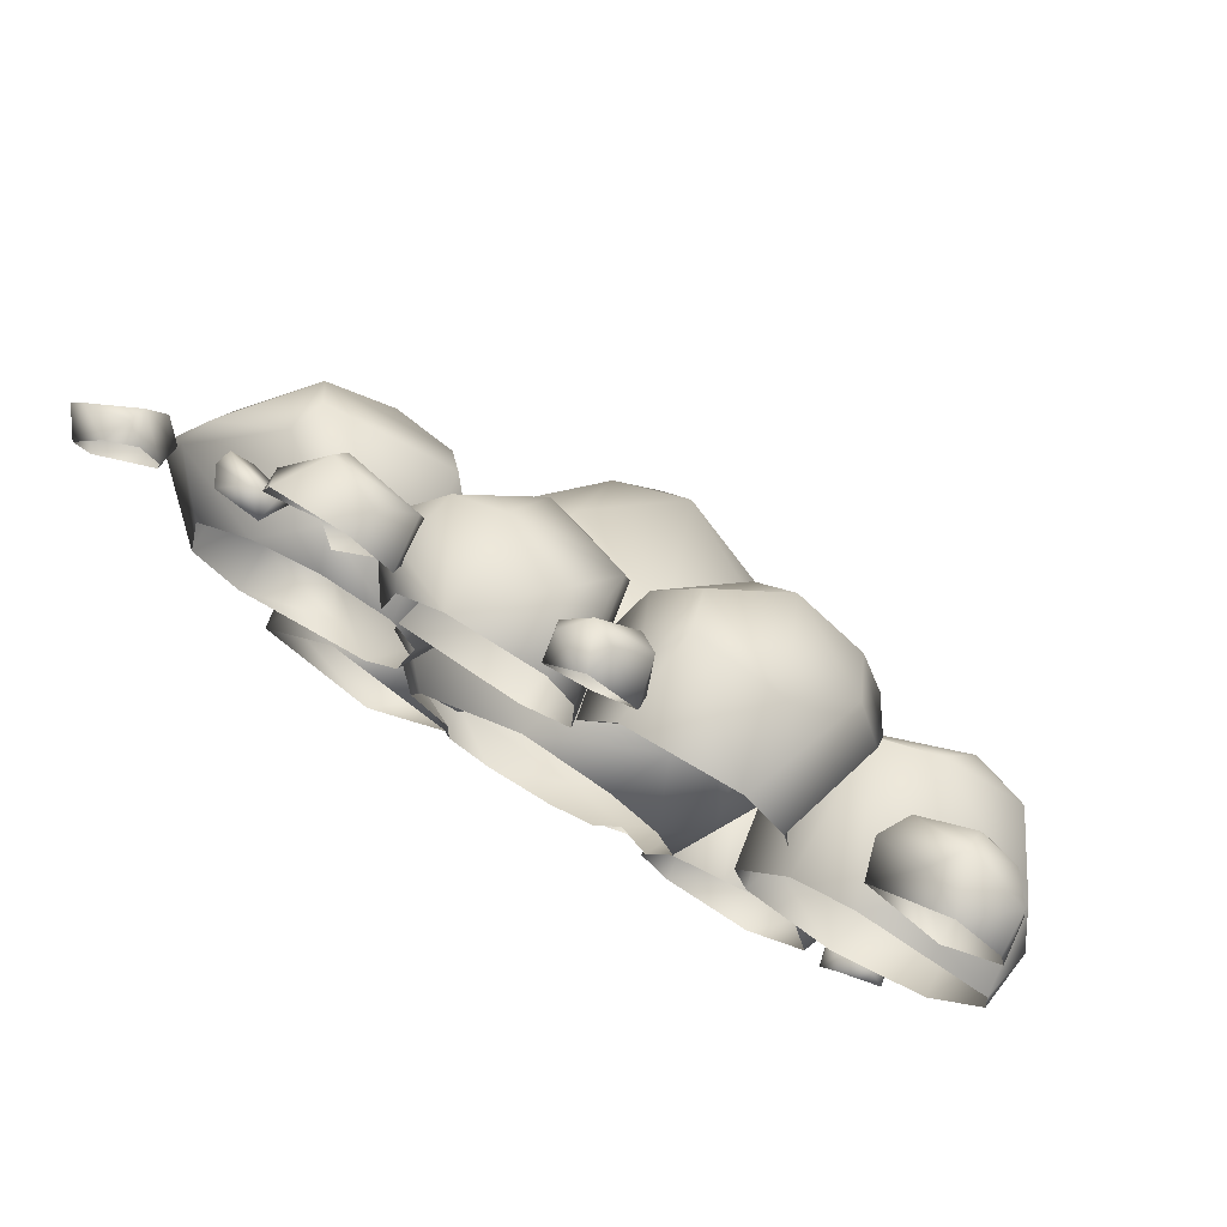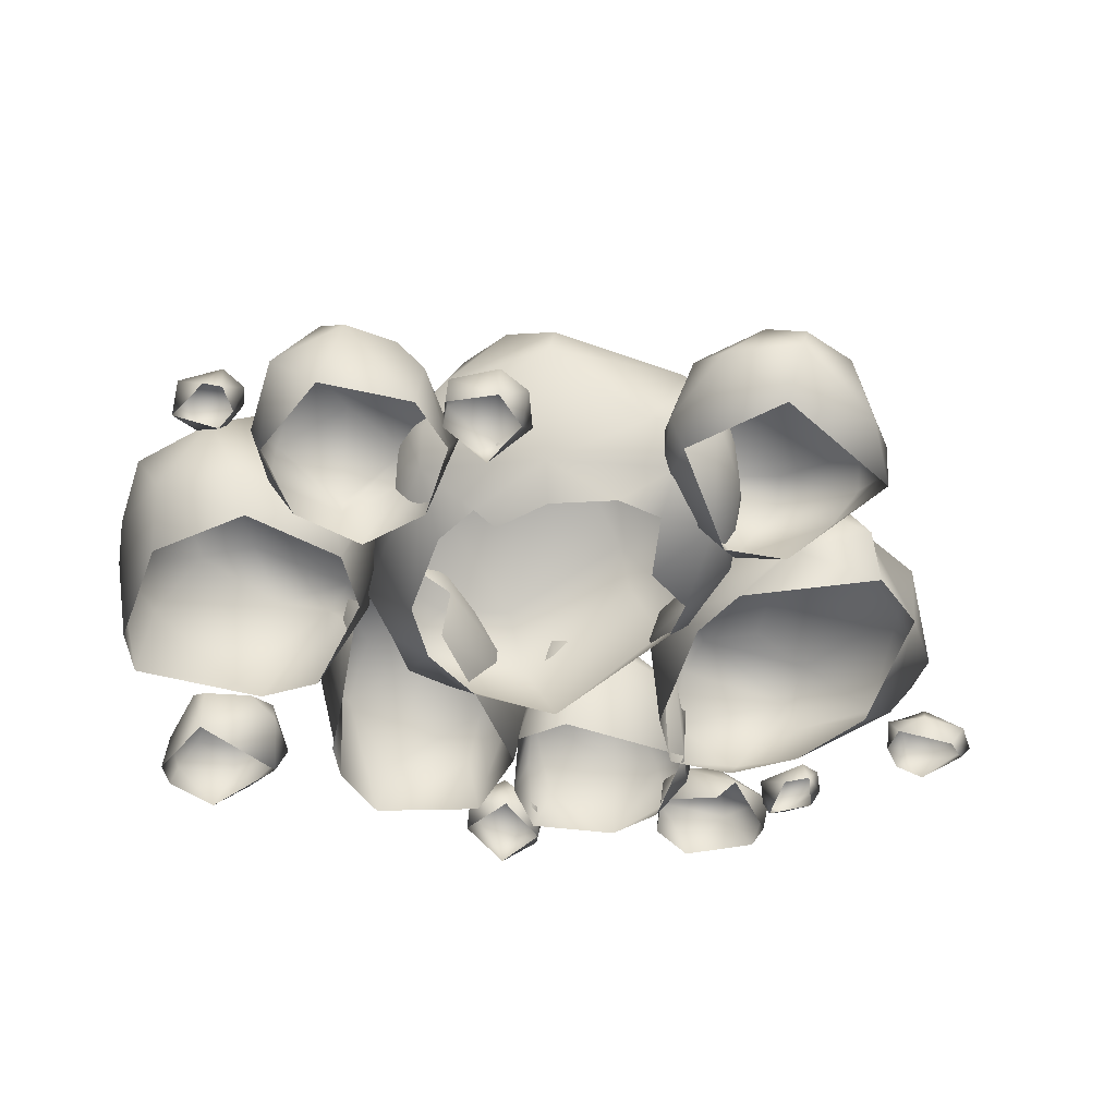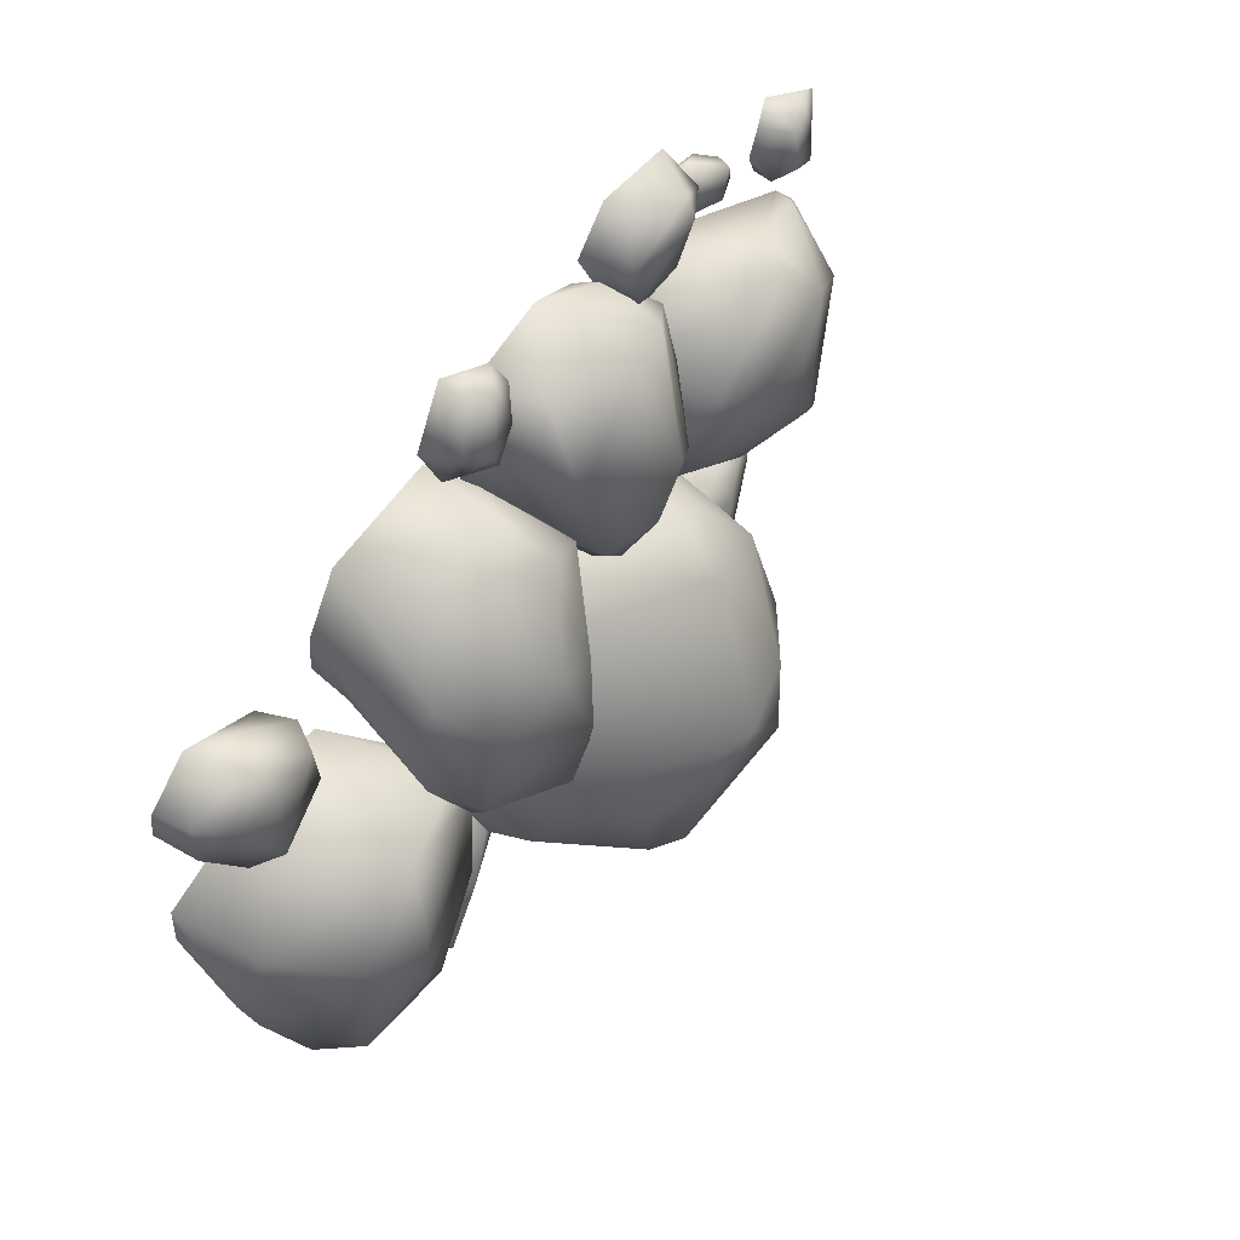
<metadata>
{"format":"obj","ext":"obj","renderer":"f3d","projection":"perspective","resolution":1024,"background":"white","views":[{"elev":75.7,"azim":31.0,"up":"+Z"},{"elev":-46.2,"azim":178.5,"up":"+Y"},{"elev":64.7,"azim":125.2,"up":"+Z"}]}
</metadata>
<code>
g Area_Ly_Rock_QC_River_07_Lod0
v 0.03775 0.7568 -1.528
v 0.372 1.284 -0.9862
v -0.6582 0.7337 -1.275
v -0.2121 1.407 -0.5835
v -0.7938 1.01 -0.6642
v -0.9283 0.6578 -1.072
v -0.825 0.4094 -1.267
v -0.9742 0.3056 -0.8623
v -0.03037 1.373 -0.328
v 0.2914 1.014 -1.305
v 0.6299 0.5931 -1.291
v 0.5222 1.177 -0.9828
v 0.5589 1.166 -0.5026
v 0.8369 0.5321 -1.053
v 0.721 0.3277 -1.217
v 0.06601 0.6028 -1.538
v 0.07524 0.02472 -1.277
v -0.4529 0.2497 -1.365
v -0.6043 0.06896 -1.197
v -0.8278 0.03428 -0.8237
v 0.9321 0.7821 -0.58
v 0.9549 0.5394 -0.7688
v 1.035 0.4687 -0.04247
v 0.7145 0.9361 -0.2142
v 0.2586 0.6382 0.464
v 0.6502 0.5903 0.4047
v -0.3906 0.9208 0.1765
v -0.416 1.272 -0.3706
v -0.8347 0.8168 -0.2234
v -0.9735 0.7143 -0.8065
v -1.011 0.4432 -0.5508
v -0.8756 0.144 -0.0689
v -0.6265 0.6233 0.2086
v 0.5688 0.3995 0.538
v 1.052 0.2627 -0.0682
v 0.728 0.1275 -1.101
v 0.7738 -0.1601 -0.3565
v 0.6233 -0.1491 -0.8618
v 0.8963 -0.0174 0.003326
v 0.8555 0.3249 0.4387
v 0.5881 0.09123 0.5154
v 0.8184 0.1275 0.4277
v 0.6877 -0.1627 0.003373
v 0.4384 -0.1629 0.2993
v -0.6125 0.2376 0.2089
v -0.6198 -0.1404 -0.1709
v -0.692 -0.137 -0.3902
v -0.9427 0.1014 -0.4547
v -0.8278 0.03428 -0.8237
v -0.4997 -0.1404 -0.6221
v -0.449 0.7016 0.3146
v -0.01875 -0.1593 0.4617
v -0.6198 -0.1404 -0.1709
v 0.1623 0.3421 0.6482
v 0.5881 0.09123 0.5154
v 0.4384 -0.1629 0.2993
v -1.967 0.1375 0.7236
v -1.427 -0.09704 0.8745
v -1.774 -0.09709 0.5292
v -1.48 0.3572 1.135
v -1.945 -0.09636 -0.2694
v -1.11 0.07849 1.156
v -1.434 0.5401 1.101
v -0.7289 0.2474 0.988
v -0.6982 -0.09765 0.9197
v -1.05 -0.09757 1.013
v -0.8066 0.6187 0.9213
v -0.5409 0.1647 0.1738
v -0.6118 -0.09683 0.5686
v -0.7752 -0.09781 -0.1628
v -0.6067 0.3815 0.1633
v -0.8122 0.6132 0.3054
v -0.7036 0.08034 -0.1446
v -0.9227 0.2141 -0.4394
v -1.081 0.5811 -0.06842
v -1.569 0.4007 -0.6273
v -1.429 0.2655 -0.7312
v -1.68 0.1436 -0.6991
v -0.9818 -0.09852 -0.4418
v -1.553 0.566 -0.3949
v -1.484 0.7247 0.009799
v -1.993 0.4842 0.2723
v -1.973 0.281 -0.2808
v -2.132 0.1321 0.2861
v -2.071 0.1765 0.5581
v -1.945 -0.09636 -0.2694
v -1.719 0.3588 -0.4624
v -1.726 -0.0964 -0.5769
v -1.26 0.03282 -0.6606
v -1.886 0.2715 0.8453
v -1.532 0.6718 0.9132
v -1.318 0.7883 0.2461
v -0.9139 0.7252 0.76
v -1.238 0.771 0.7315
v 1.019 -0.07049 1.44
v 0.9643 0.3455 1.521
v 1.216 0.5711 1.181
v 0.7442 0.8747 1.04
v 1.111 0.8208 0.9221
v 1.219 -0.07043 1.125
v 0.4242 0.6163 1.335
v 0.2014 0.5519 1.069
v 0.3717 0.1867 1.426
v 0.489 0.3891 1.51
v 0.4171 -0.07029 1.408
v 0.1133 0.3542 0.8452
v 0.212 -0.07087 0.9641
v 0.6367 0.2913 0.3052
v 0.6472 0.9258 0.2732
v 0.5396 0.8671 0.8639
v 0.5931 0.5284 0.1999
v 0.8427 0.6272 0.06735
v 0.8431 0.978 0.2721
v 0.6904 0.9846 0.5995
v 1.243 0.8143 0.4981
v 1.358 0.6037 0.6662
v 0.9493 0.8623 0.1862
v 1.126 0.4186 0.2466
v 1.252 0.7356 0.3929
v 1.197 0.0505 0.5963
v 1.366 0.4867 0.9416
v 1.257 -0.06904 0.8866
v -1.109 -0.1039 -1.796
v -0.8023 0.1656 -1.882
v -1.181 0.1536 -1.941
v -0.6192 -0.04851 -1.43
v -1.575 0.02572 -1.585
v -1.466 0.3075 -1.736
v -1.684 0.1469 -1.3
v -1.587 0.3301 -1.091
v -0.8202 0.6428 -1.416
v -1.207 0.4784 -0.7916
v -0.6892 0.4146 -0.8345
v -1.031 0.4459 -1.817
v -0.6867 0.518 -1.531
v -0.5509 0.1119 -1.494
v -0.5274 0.4219 -1.051
v -0.528 0.1128 -0.9749
v -0.7981 0.2688 -0.6623
v -1.194 0.3795 -0.6484
v -0.8693 -0.1041 -0.7856
v -0.9427 0.001251 -0.6283
v -1.462 0.1271 -0.7619
v -1.605 0.2893 -0.8627
v -1.211 -0.07826 -0.6974
v -1.678 0.2127 -1.017
v -1.673 -0.09495 -1.245
v 1.598 0.7357 -0.9371
v 1.838 0.9062 -0.09881
v 1.172 0.6184 -0.6854
v 1.189 0.1325 -0.7833
v 1.192 0.6504 0.2606
v 1.753 0.861 0.1769
v 2.149 0.7616 -0.5827
v 2.05 0.7696 0.1849
v 2.369 0.3264 -0.4984
v 1.683 0.133 -1.034
v 1.627 -0.07912 -0.9427
v 2.121 0.2042 -0.8844
v 2.13 -0.08076 -0.6732
v 2.354 -0.07887 -0.0328
v 2.277 0.5147 -0.7746
v 1.865 0.5429 -1.035
v 0.973 0.4836 -0.4792
v 0.9975 0.4622 -0.5927
v 1.141 -0.078 -0.6537
v 1.618 0.7048 0.4792
v 1.312 0.6286 0.4587
v 1.81 0.05626 0.4746
v 2.276 0.38 0.2413
v 2.322 -0.08049 0.248
v 2.405 0.2656 -0.2431
v 1.635 -0.07877 0.4446
v 1.312 -0.0789 0.3272
v 1.17 0.4608 0.4026
v 0.9909 0.3338 -0.2411
v 1.057 0.4222 0.2187
v 1.058 -0.0797 -0.2846
v 1.134 0.5675 -1.147
v 1.241 0.465 -1.76
v 1.354 0.5844 -1.459
v 1.465 0.1532 -1.778
v 0.6173 0.3491 -1.307
v 0.8365 0.2646 -1.827
v 1.498 0.383 -1.007
v 1.145 0.2662 -0.74
v 1.489 0.3904 -1.505
v 1.576 0.05282 -1.406
v 1.519 0.1297 -0.9922
v 1.147 0.1406 -0.7703
v 1.096 0.2658 -1.929
v 1.212 -0.08178 -1.841
v 0.7317 -0.08084 -1.726
v 1.523 -0.08223 -1.386
v 0.8168 0.4409 -0.9533
v 0.861 0.3209 -0.8007
v 1.025 -0.08175 -0.75
v 1.383 -0.02648 -0.909
v 0.6917 -0.07502 -0.9669
v 0.5212 0.2791 -1.196
v 0.5698 -0.08222 -1.429
v 0.6934 0.1768 -1.733
v 1.383 -0.02648 -0.909
v -0.7713 -0.08278 0.8851
v -0.08211 -0.0783 0.6299
v -0.2942 0.3913 0.4609
v -0.7316 0.2894 0.6892
v 0.00134 0.4742 0.5241
v -0.3006 0.6336 0.5935
v -0.499 0.6508 0.9596
v -0.7829 0.2388 0.9071
v -0.8173 0.0371 1.248
v -0.6439 -0.07824 1.424
v -0.2 0.6998 0.7763
v -0.04131 0.6156 0.614
v 0.1882 -0.07748 0.7691
v 0.069 0.6137 0.7823
v 0.1024 0.5169 1.246
v 0.2069 -0.0688 1.228
v -0.7168 0.07634 1.504
v -0.3933 -0.07819 1.604
v -0.6578 0.387 1.49
v -0.8621 0.2542 1.287
v -0.8104 0.3706 0.9925
v -0.3841 0.698 1.03
v -0.4107 0.4292 1.533
v -0.02168 0.2504 1.654
v 0.08684 -0.07826 1.546
v 0.1222 0.3496 1.475
v -0.528 0.1128 -0.9749
v -0.6192 -0.04851 -1.43
v -0.8693 -0.1041 -0.7856
v 1.788 0.06313 1.395
v 1.602 -0.06641 1.089
v 1.545 0.1211 1.137
v 1.892 0.2113 1.429
v 1.61 0.157 0.8912
v 1.988 -0.06622 1.42
v 2.212 0.1343 1.315
v 2.226 -0.06667 1.229
v 2.106 0.2852 1.254
v 2.237 0.1536 1.069
v 1.986 0.3857 0.9557
v 2.088 0.2479 0.8019
v 1.9 0.318 1.324
v 2.26 -0.06639 1.077
v 1.63 0.2676 1.166
v 1.635 0.2829 0.9142
v 2.005 -0.06637 0.7223
v 1.749 0.2256 0.7704
v 2.002 0.157 0.6814
v 0.4675 0.07102 1.481
v 0.3362 0.2545 1.66
v 0.2639 0.2141 1.474
v 0.1446 0.2013 1.639
v 0.1764 0.1542 1.9
v 0.0684 0.06354 1.541
v 0.4402 0.178 1.783
v 0.3091 0.07756 1.929
v 0.486 -0.02694 1.642
v 0.2701 -0.05873 1.915
v 0.06276 0.03953 1.851
v 0.03476 0.1078 1.735
v 0.05816 -0.06458 1.665
v 0.1996 0.1173 1.431
v 0.2528 -0.01442 1.421
v 0.486 -0.02694 1.642
v 0.06276 0.03953 1.851
v 0.2701 -0.05873 1.915
v 0.05816 -0.06458 1.665
v -2.296 -0.1049 0.7136
v -2.003 -0.009399 0.7168
v -2.147 0.03956 0.6484
v -2.101 0.1388 1.019
v -2.116 0.04974 1.066
v -2.363 0.02902 0.9789
v -2.182 0.1875 0.7608
v -2.053 0.201 0.8515
v -2.147 0.03956 0.6484
v -2.384 0.03332 0.7348
v -2.296 -0.1049 0.7136
v -2.444 0.01721 0.8906
v -2.361 -0.1169 0.8143
v -2.175 -0.08026 1.04
v -2.028 -0.02224 1.015
v -1.964 0.1116 0.7764
v -2.003 -0.009399 0.7168
v -1.956 -0.01427 0.8651
v -1.062 0.2724 1.709
v -1.334 0.1109 1.495
v -1.021 0.2168 1.342
v -0.6996 0.2421 1.485
v -1.11 0.05698 1.272
v -1.302 -0.02538 1.602
v -1.247 -0.02511 1.756
v -1.091 0.215 1.788
v -0.8499 -0.04712 1.83
v -0.8106 0.1975 1.319
v -0.6786 0.05002 1.437
v -0.6571 -0.04629 1.615
v -0.6848 0.2095 1.662
v -0.8206 0.1028 1.831
v -0.999 -0.03623 1.305
v -0.6786 0.05002 1.437
v 0.3766 -0.01526 -1.279
v 0.2009 -0.03667 -1.546
v 0.1462 0.1102 -1.411
v 0.1696 0.1227 -1.646
v 0.3417 0.2818 -1.542
v 0.3179 -0.007989 -1.725
v 0.3215 0.1587 -1.253
v 0.5848 0.2113 -1.457
v 0.4301 0.09496 -1.268
v 0.6016 0.0258 -1.48
v 0.5745 0.1616 -1.679
v 0.5874 0.03855 -1.633
v 0.3137 0.1589 -1.754
v 0.3766 -0.01526 -1.279
v -1.499 0.09053 1.14
v -1.528 -0.01914 1.132
v -1.382 -0.05555 1.133
v -1.598 0.1055 1.226
v -1.616 0.03076 1.312
v -1.261 0.0576 1.262
v -1.59 0.1063 1.329
v -1.411 -0.007528 1.462
v -1.283 0.01707 1.411
v -1.504 0.1322 1.198
v -1.311 -0.09884 1.371
v -1.382 -0.05555 1.133
v -1.556 -0.06727 1.327
v -1.673 -0.09495 -1.245
v -1.109 -0.1039 -1.796
v -1.575 0.02572 -1.585
v -1.462 0.1271 -0.7619
v -1.211 -0.07826 -0.6974
v -0.4997 -0.1404 -0.6221
v -0.5242 -0.1301 -1.028
v -0.2988 -0.1353 -1.147
v 0.06008 -0.1428 -1.123
v 0.3287 -0.148 -0.9491
v 0.4417 -0.07158 -1.002
v 0.728 0.1275 -1.101
v 0.6233 -0.1491 -0.8618
v -0.9742 0.3056 -0.8623
v 1.603 0.06992 -1.556
v 1.698 0.1248 -1.745
v 1.897 0.1365 -1.512
v 1.93 0.1241 -1.663
v 1.95 -0.01683 -1.556
v 1.778 -0.022 -1.77
v 1.844 0.01891 -1.43
v 1.68 0.002014 -1.484
v 1.631 -0.07736 -1.641
v 1.592 0.08394 -1.664
v 1.682 -0.03293 -1.76
v 1.714 -0.07061 -1.519
v 1.602 -0.06641 1.089
v 2.005 -0.06637 0.7223
v 1.61 0.157 0.8912
v -1.26 0.03282 -0.6606
v -1.726 -0.0964 -0.5769
v -0.9818 -0.09852 -0.4418
v 1.95 -0.01683 -1.556
v 1.93 0.1241 -1.663
v 1.778 -0.022 -1.77
v 1.844 0.01891 -1.43
v 1.95 -0.01683 -1.556
v 1.714 -0.07061 -1.519
v 0.0684 0.06354 1.541
v 0.05816 -0.06458 1.665
v 0.2528 -0.01442 1.421
v -1.556 -0.06727 1.327
v -1.411 -0.007528 1.462
v -1.311 -0.09884 1.371
v -1.967 0.1375 0.7236
v -1.945 -0.09636 -0.2694
v -2.132 0.1321 0.2861
v -1.616 0.03076 1.312
v -1.556 -0.06727 1.327
v -1.528 -0.01914 1.132
v -1.22 0.3003 -1.918
v 1.602 -0.06641 1.089
v 1.788 0.06313 1.395
v 1.988 -0.06622 1.42
v 1.519 0.1297 -0.9922
v 1.576 0.05282 -1.406
v 1.383 -0.02648 -0.909
g Area_Ly_Rock_QC_River_07_Lod0_0
f 3 2 1
f 2 3 4
f 3 5 4
f 6 5 3
f 7 6 3
f 7 8 6
f 4 9 2
f 1 2 10
f 11 1 10
f 10 12 11
f 2 9 12
f 2 12 10
f 12 9 13
f 12 14 11
f 11 14 15
f 15 16 11
f 1 16 3
f 16 1 11
f 15 17 16
f 17 18 16
f 3 16 18
f 3 18 7
f 17 19 18
f 18 19 7
f 19 20 7
f 12 13 21
f 12 21 22
f 12 22 14
f 21 23 22
f 23 21 24
f 13 9 24
f 21 13 24
f 24 9 25
f 24 25 26
f 26 23 24
f 25 9 27
f 9 28 27
f 28 29 27
f 29 28 5
f 5 30 29
f 29 30 31
f 8 31 30
f 31 32 29
f 32 33 29
f 29 33 27
f 25 34 26
f 22 23 35
f 35 36 22
f 36 35 37
f 37 38 36
f 37 35 39
f 40 39 35
f 34 41 40
f 42 39 40
f 41 42 40
f 43 39 42
f 43 37 39
f 41 43 42
f 41 44 43
f 35 23 40
f 23 26 40
f 34 40 26
f 33 32 45
f 32 46 45
f 32 47 46
f 47 32 48
f 47 48 49
f 49 48 8
f 50 47 49
f 31 8 48
f 32 31 48
f 33 45 51
f 45 52 51
f 45 53 52
f 51 52 54
f 54 52 55
f 55 52 56
f 54 25 51
f 25 27 51
f 27 33 51
f 34 54 55
f 25 54 34
f 6 8 30
f 5 6 30
f 5 28 4
f 28 9 4
f 59 58 57
f 58 60 57
f 61 59 57
f 58 62 60
f 60 62 63
f 63 62 64
f 62 65 64
f 62 66 65
f 62 58 66
f 63 64 67
f 68 67 64
f 69 68 64
f 64 65 69
f 70 68 69
f 67 68 71
f 72 67 71
f 71 68 73
f 70 73 68
f 71 73 74
f 74 75 71
f 71 75 72
f 76 75 74
f 77 76 74
f 76 77 78
f 74 79 77
f 74 73 79
f 70 79 73
f 76 80 75
f 80 81 75
f 82 81 80
f 82 80 83
f 82 83 84
f 84 85 82
f 83 86 84
f 87 86 83
f 80 87 83
f 76 87 80
f 76 78 87
f 88 86 87
f 78 88 87
f 78 89 88
f 77 79 89
f 77 89 78
f 90 82 85
f 91 82 90
f 91 90 60
f 82 91 92
f 82 92 81
f 63 91 60
f 93 91 63
f 94 93 92
f 94 91 93
f 91 94 92
f 72 92 93
f 57 60 90
f 85 57 90
f 85 84 57
f 72 75 92
f 67 93 63
f 93 67 72
f 81 92 75
f 97 96 95
f 97 98 96
f 99 98 97
f 95 100 97
f 96 98 101
f 101 98 102
f 102 103 101
f 96 104 95
f 104 101 103
f 96 101 104
f 95 104 105
f 103 105 104
f 106 103 102
f 103 106 107
f 105 103 107
f 107 106 108
f 109 106 102
f 102 110 109
f 98 110 102
f 109 111 106
f 108 106 111
f 112 111 109
f 113 112 109
f 109 114 113
f 110 114 109
f 113 114 115
f 114 99 115
f 98 99 114
f 114 110 98
f 115 99 116
f 97 116 99
f 113 117 112
f 117 118 112
f 118 117 119
f 113 119 117
f 113 115 119
f 116 119 115
f 119 120 118
f 119 116 120
f 121 120 116
f 121 116 97
f 121 100 120
f 97 100 121
f 122 120 100
f 125 124 123
f 124 126 123
f 127 125 123
f 127 128 125
f 127 129 128
f 130 128 129
f 130 131 128
f 131 130 132
f 133 131 132
f 134 128 131
f 134 135 124
f 134 131 135
f 135 136 124
f 124 136 126
f 135 137 136
f 137 135 131
f 137 131 133
f 137 138 136
f 126 136 138
f 138 137 139
f 139 137 133
f 139 133 140
f 133 132 140
f 141 138 139
f 139 142 141
f 142 139 140
f 140 143 142
f 144 143 140
f 132 130 144
f 144 140 132
f 141 142 145
f 143 145 142
f 144 146 143
f 146 147 143
f 147 146 130
f 144 130 146
f 130 129 147
f 127 147 129
f 150 149 148
f 148 151 150
f 152 149 150
f 153 149 152
f 154 148 149
f 154 149 155
f 149 153 155
f 156 154 155
f 148 157 151
f 157 158 151
f 159 158 157
f 160 159 156
f 160 158 159
f 156 161 160
f 159 162 156
f 154 156 162
f 159 163 162
f 163 148 154
f 163 154 162
f 148 163 157
f 163 159 157
f 152 150 164
f 165 150 151
f 164 150 165
f 151 158 166
f 165 151 166
f 165 166 164
f 167 153 152
f 167 155 153
f 168 167 152
f 168 169 167
f 169 170 167
f 170 155 167
f 171 170 169
f 172 170 171
f 172 171 161
f 155 170 172
f 168 173 169
f 171 169 173
f 174 173 168
f 175 174 168
f 168 152 175
f 166 176 164
f 176 152 164
f 152 176 177
f 175 152 177
f 175 177 174
f 178 174 177
f 177 176 178
f 176 166 178
f 156 155 172
f 156 172 161
f 181 180 179
f 182 180 181
f 179 180 183
f 183 180 184
f 181 179 185
f 185 179 186
f 185 187 181
f 182 181 187
f 185 188 187
f 187 188 182
f 185 189 188
f 189 185 190
f 186 190 185
f 191 184 180
f 191 180 182
f 191 182 192
f 191 192 193
f 193 184 191
f 192 182 194
f 188 194 182
f 179 183 195
f 195 186 179
f 195 190 186
f 195 196 190
f 190 196 197
f 197 198 190
f 189 190 198
f 199 197 196
f 196 200 199
f 196 195 200
f 200 201 199
f 193 201 202
f 202 201 183
f 200 183 201
f 200 195 183
f 193 202 184
f 202 183 184
f 203 194 188
f 206 205 204
f 207 206 204
f 205 206 208
f 209 208 206
f 207 209 206
f 207 210 209
f 204 211 207
f 210 207 211
f 211 204 212
f 204 213 212
f 214 209 210
f 209 214 215
f 209 215 208
f 205 208 216
f 217 216 208
f 214 217 215
f 215 217 208
f 218 216 217
f 218 217 214
f 218 219 216
f 220 212 213
f 220 213 221
f 220 221 222
f 223 220 222
f 223 212 220
f 211 212 223
f 210 224 223
f 210 211 224
f 224 211 223
f 225 223 222
f 223 225 210
f 225 214 210
f 214 225 218
f 218 225 226
f 225 222 226
f 222 221 226
f 226 221 227
f 227 218 226
f 228 227 221
f 228 229 227
f 228 219 229
f 219 218 229
f 218 227 229
f 232 231 230
f 235 234 233
f 236 235 233
f 237 234 235
f 236 233 238
f 236 238 239
f 238 240 239
f 241 236 239
f 241 239 242
f 243 241 242
f 244 243 242
f 245 241 243
f 245 236 241
f 244 242 246
f 242 239 246
f 239 240 246
f 247 245 243
f 236 247 235
f 236 245 247
f 243 248 247
f 248 235 247
f 237 235 248
f 244 246 249
f 250 249 237
f 243 250 248
f 250 237 248
f 251 250 243
f 250 251 249
f 251 244 249
f 244 251 243
f 254 253 252
f 255 253 254
f 256 253 255
f 257 255 254
f 258 253 256
f 252 253 258
f 259 258 256
f 258 259 260
f 260 252 258
f 256 261 259
f 261 260 259
f 262 261 256
f 263 262 256
f 263 256 255
f 257 263 255
f 264 263 257
f 262 263 264
f 265 254 252
f 254 265 257
f 266 265 252
f 257 265 266
f 252 267 266
f 270 269 268
f 273 272 271
f 276 275 274
f 277 276 274
f 274 278 277
f 279 277 278
f 277 279 280
f 280 279 281
f 280 282 277
f 282 276 277
f 283 282 280
f 276 282 283
f 283 280 281
f 276 283 284
f 275 276 284
f 274 275 285
f 284 285 275
f 286 278 274
f 278 286 279
f 286 287 279
f 286 288 287
f 286 274 288
f 285 288 274
f 291 290 289
f 291 289 292
f 293 290 291
f 293 294 290
f 290 294 295
f 296 290 295
f 289 290 296
f 297 296 295
f 291 292 298
f 291 298 293
f 292 299 298
f 292 300 299
f 292 301 300
f 289 301 292
f 289 296 301
f 301 296 302
f 301 302 300
f 300 302 297
f 297 302 296
f 298 303 293
f 304 303 298
f 307 306 305
f 308 306 307
f 307 309 308
f 308 310 306
f 307 311 309
f 311 312 309
f 313 312 311
f 312 313 314
f 315 309 312
f 314 315 312
f 315 316 310
f 316 315 314
f 317 309 315
f 315 310 317
f 308 317 310
f 308 309 317
f 307 318 311
f 311 318 313
f 318 314 313
f 321 320 319
f 319 320 322
f 320 323 322
f 319 324 321
f 323 325 322
f 323 326 325
f 327 325 326
f 328 327 324
f 328 325 327
f 322 325 328
f 328 324 319
f 322 328 319
f 327 329 324
f 327 326 329
f 329 330 324
f 326 323 331
f 334 333 332
f 332 336 335
f 338 337 20
f 19 338 20
f 339 338 19
f 17 339 19
f 17 340 339
f 17 341 340
f 342 341 17
f 343 342 17
f 343 344 342
f 15 343 17
f 7 20 345
f 14 36 15
f 22 36 14
f 348 347 346
f 349 347 348
f 348 350 349
f 347 349 351
f 350 348 352
f 352 348 346
f 346 353 352
f 353 346 354
f 346 355 354
f 346 347 355
f 356 355 347
f 356 354 355
f 347 351 356
f 354 357 353
f 353 357 352
f 360 359 358
f 363 362 361
f 366 365 364
f 369 368 367
f 372 371 370
f 375 374 373
f 378 377 376
f 381 380 379
f 382 134 124
f 134 382 128
f 124 125 382
f 128 382 125
f 385 384 383
f 388 387 386

</code>
